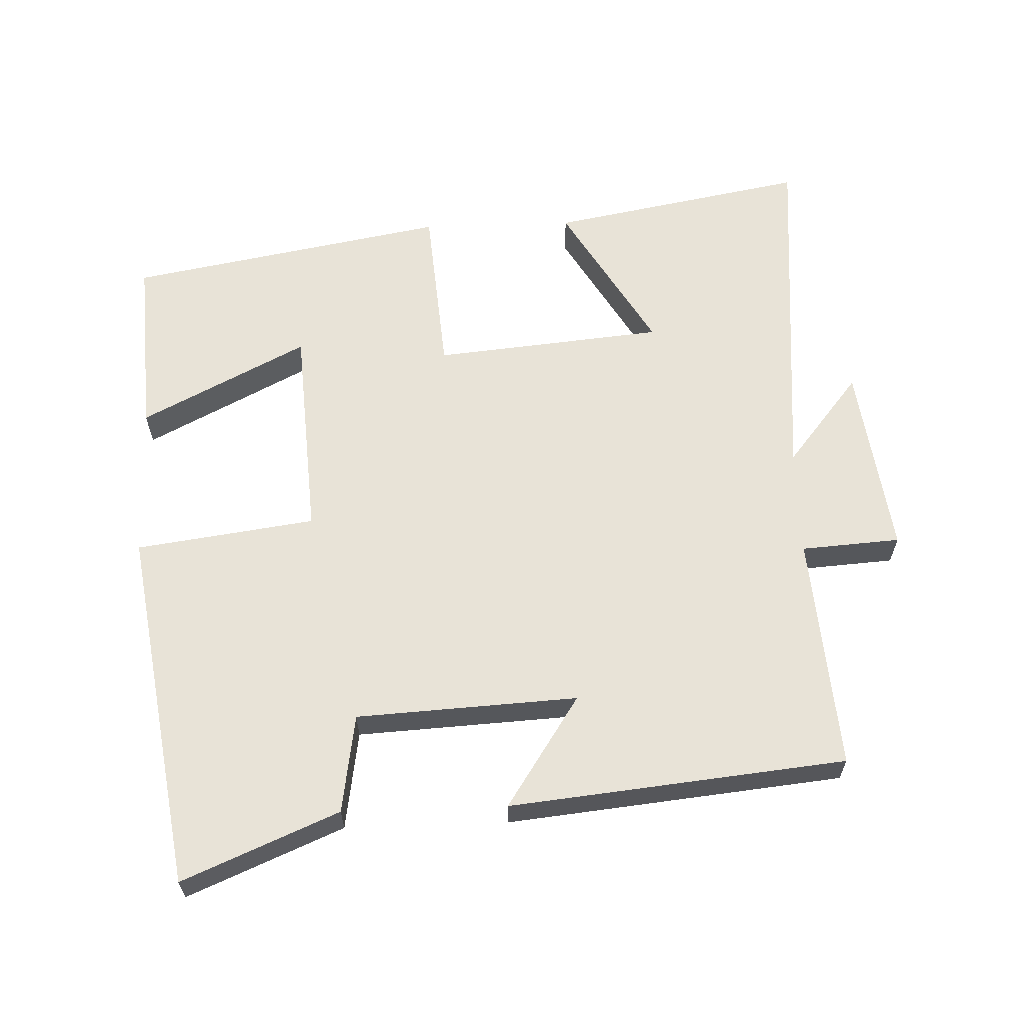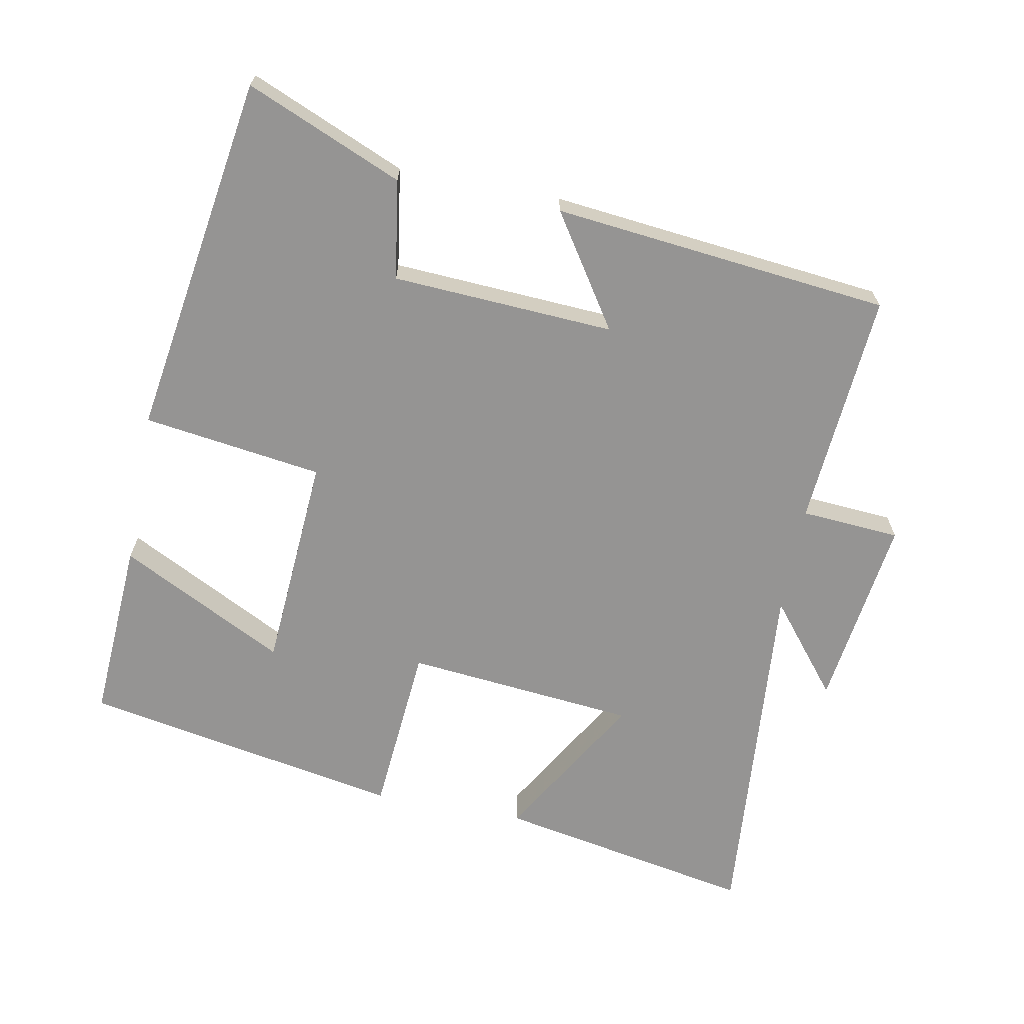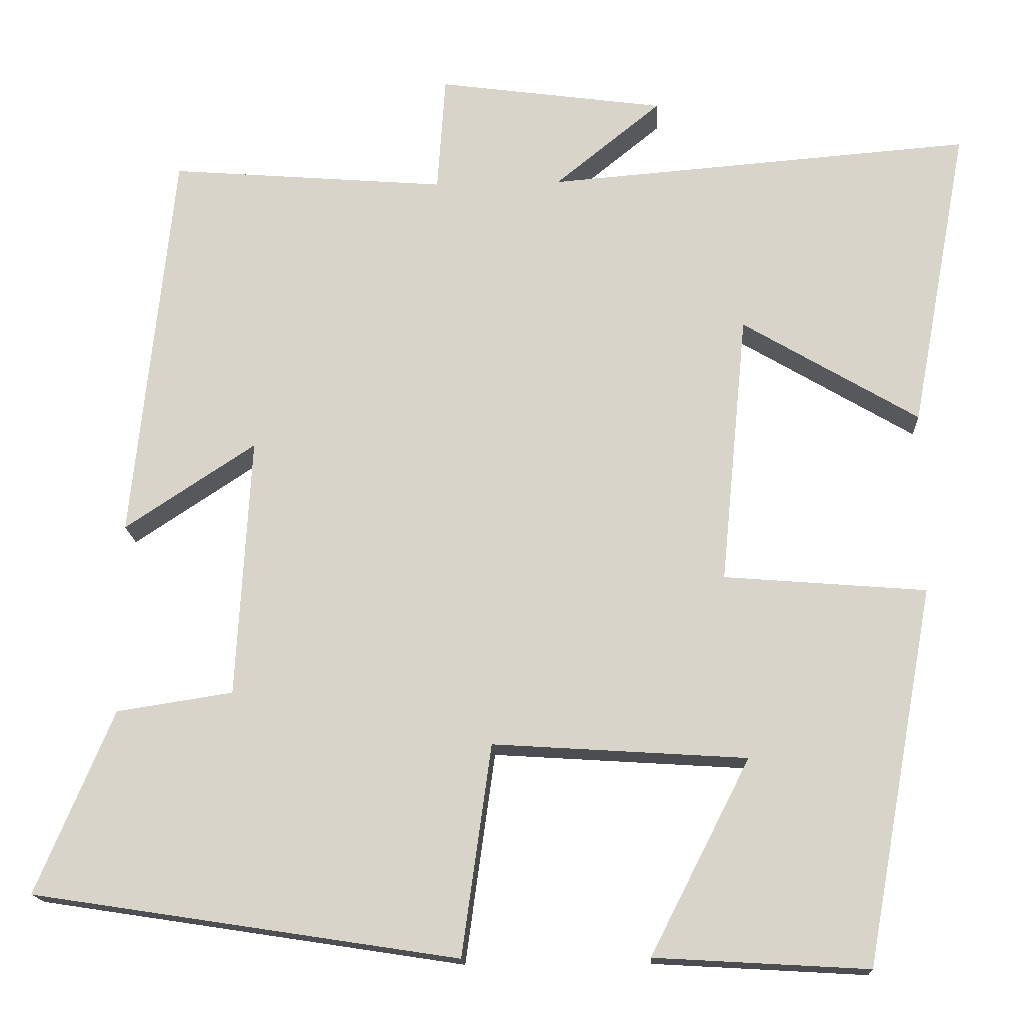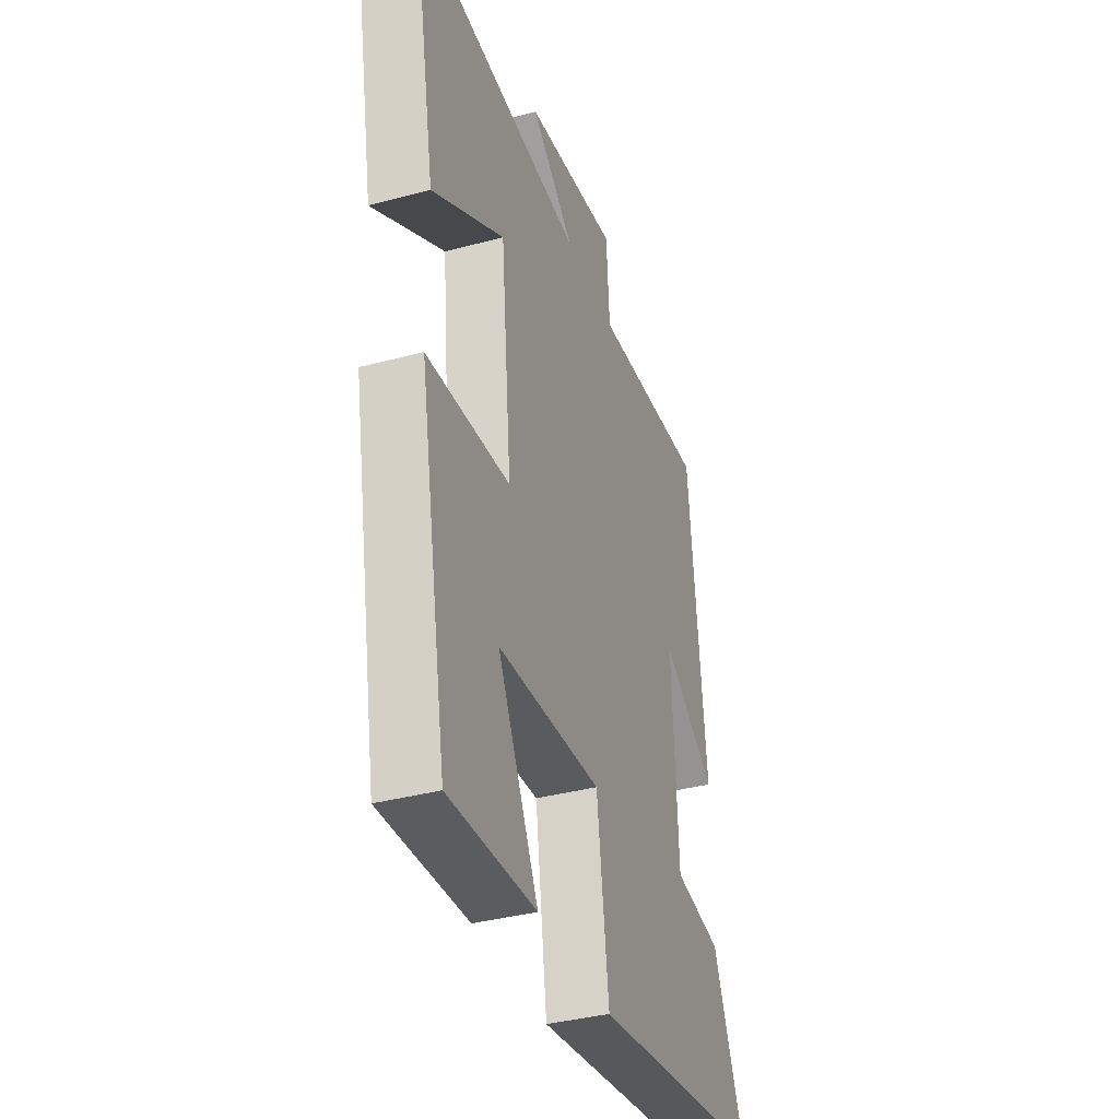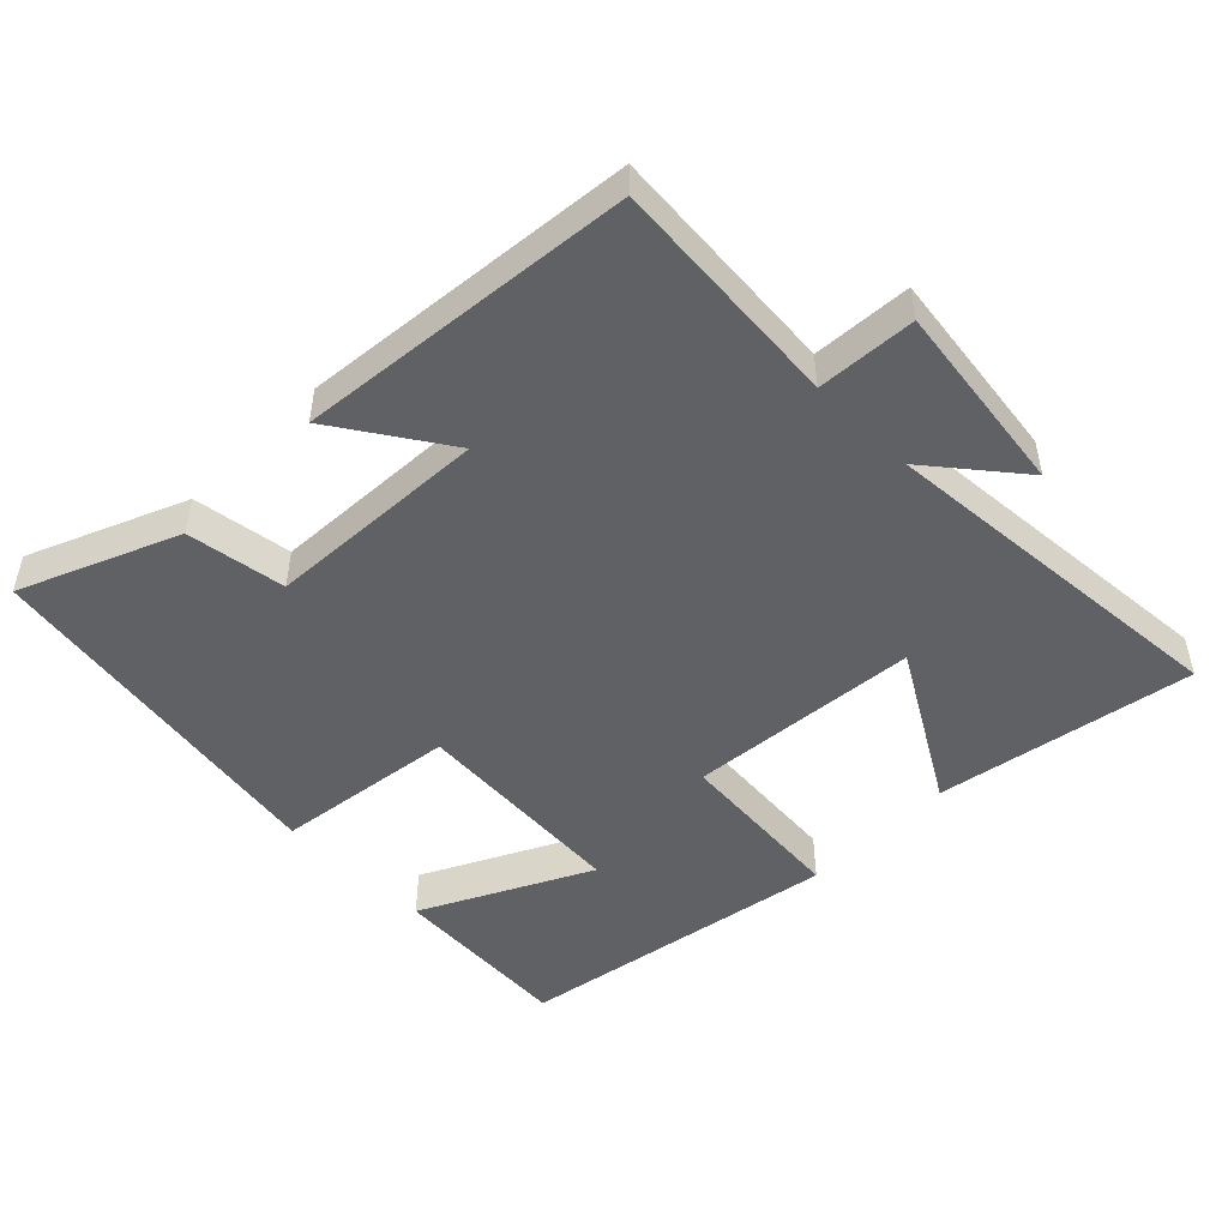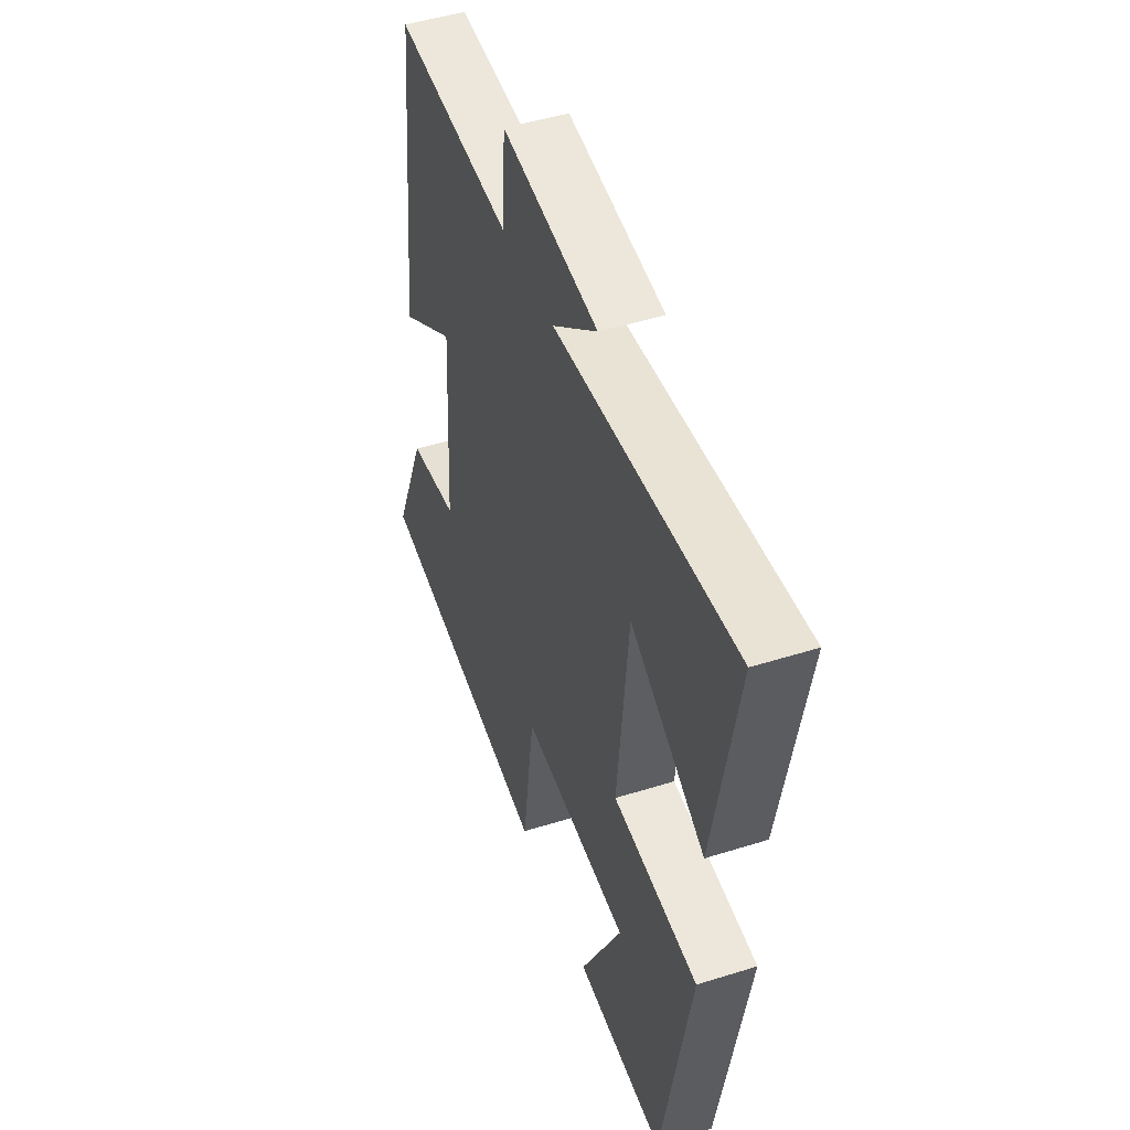
<metadata>
{"format":"obj","ext":"obj","renderer":"f3d","projection":"perspective","resolution":1024,"background":"white","views":[{"elev":62.4,"azim":-92.0,"up":"+Y"},{"elev":-67.2,"azim":-100.8,"up":"+Y"},{"elev":-16.1,"azim":3.0,"up":"+Z"},{"elev":-37.1,"azim":109.0,"up":"+Z"},{"elev":-49.8,"azim":-44.8,"up":"+Y"},{"elev":47.5,"azim":70.4,"up":"+Z"}]}
</metadata>
<code>
v 0.569 0.07 0.541
v 0.5 0.07 0.17
v 0.284 0.07 0.298
v 0.252 0.07 -0.034
v 0.5 0.07 -0.054
v 0.416 0.07 -0.515
v 0.154 0.07 -0.5
v 0.276 0.07 -0.261
v -0.036 0.07 -0.241
v -0.072 0.07 -0.5
v -0.595 0.07 -0.42
v -0.5 0.07 -0.195
v -0.357 0.07 -0.173
v -0.339 0.07 0.147
v -0.5 0.07 0.041
v -0.449 0.07 0.527
v -0.109 0.07 0.5
v -0.099 0.07 0.643
v 0.179 0.07 0.605
v 0.049 0.07 0.5
v 0.569 0 0.541
v 0.5 0 0.17
v 0.284 0 0.298
v 0.252 0 -0.034
v 0.5 0 -0.054
v 0.416 0 -0.515
v 0.154 0 -0.5
v 0.276 0 -0.261
v -0.036 0 -0.241
v -0.072 0 -0.5
v -0.595 0 -0.42
v -0.5 0 -0.195
v -0.357 0 -0.173
v -0.339 0 0.147
v -0.5 0 0.041
v -0.449 0 0.527
v -0.109 0 0.5
v -0.099 0 0.643
v 0.179 0 0.605
v 0.049 0 0.5
f 17 18 19 20
f 14 15 16 17
f 13 14 17 20
f 11 12 13
f 10 11 13
f 9 10 13
f 8 9 13 20
f 5 6 7 8
f 4 5 8
f 4 8 20
f 3 4 20
f 1 2 3 20
f 40 39 38 37
f 37 36 35 34
f 40 37 34 33
f 33 32 31
f 33 31 30
f 33 30 29
f 40 33 29 28
f 28 27 26 25
f 28 25 24
f 40 28 24
f 40 24 23
f 40 23 22 21
f 1 21 22 2
f 2 22 23 3
f 3 23 24 4
f 4 24 25 5
f 5 25 26 6
f 6 26 27 7
f 7 27 28 8
f 8 28 29 9
f 9 29 30 10
f 10 30 31 11
f 11 31 32 12
f 12 32 33 13
f 13 33 34 14
f 14 34 35 15
f 15 35 36 16
f 16 36 37 17
f 17 37 38 18
f 18 38 39 19
f 19 39 40 20
f 20 40 21 1

</code>
